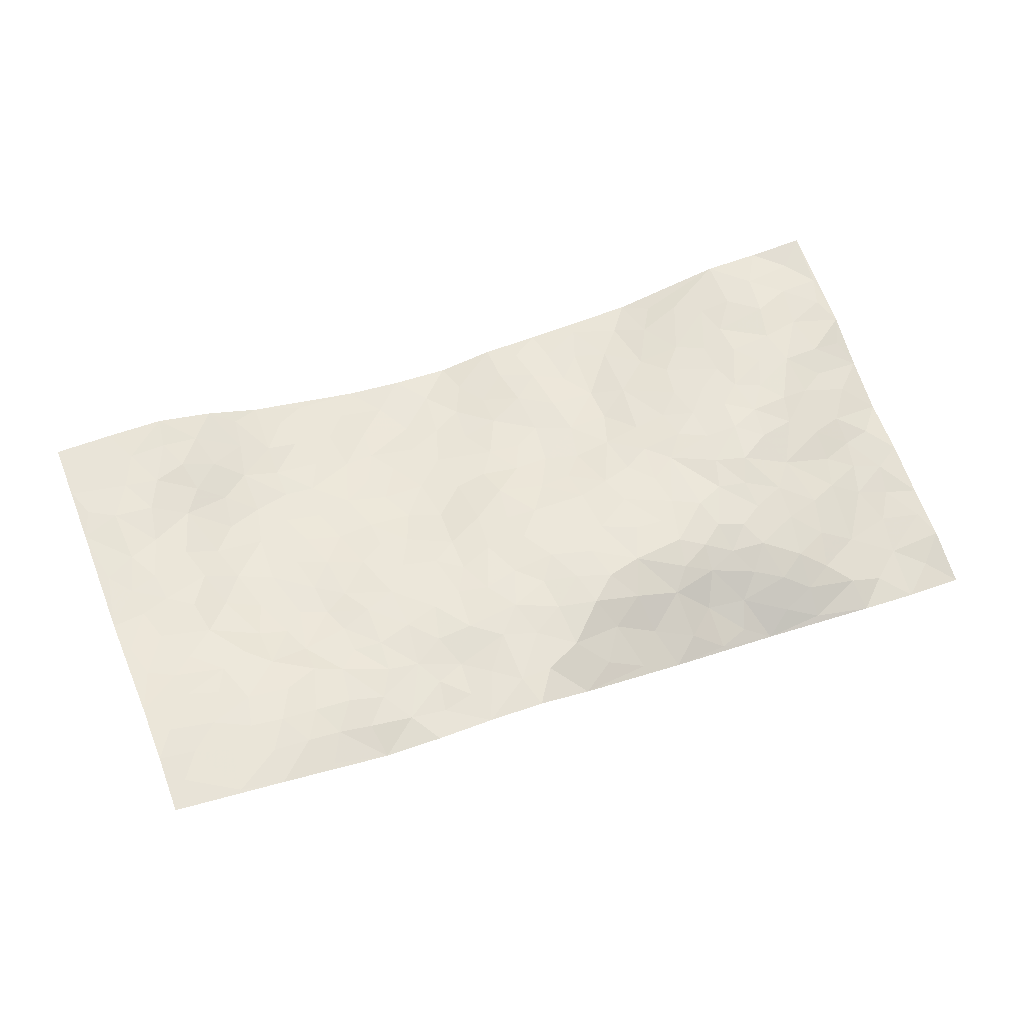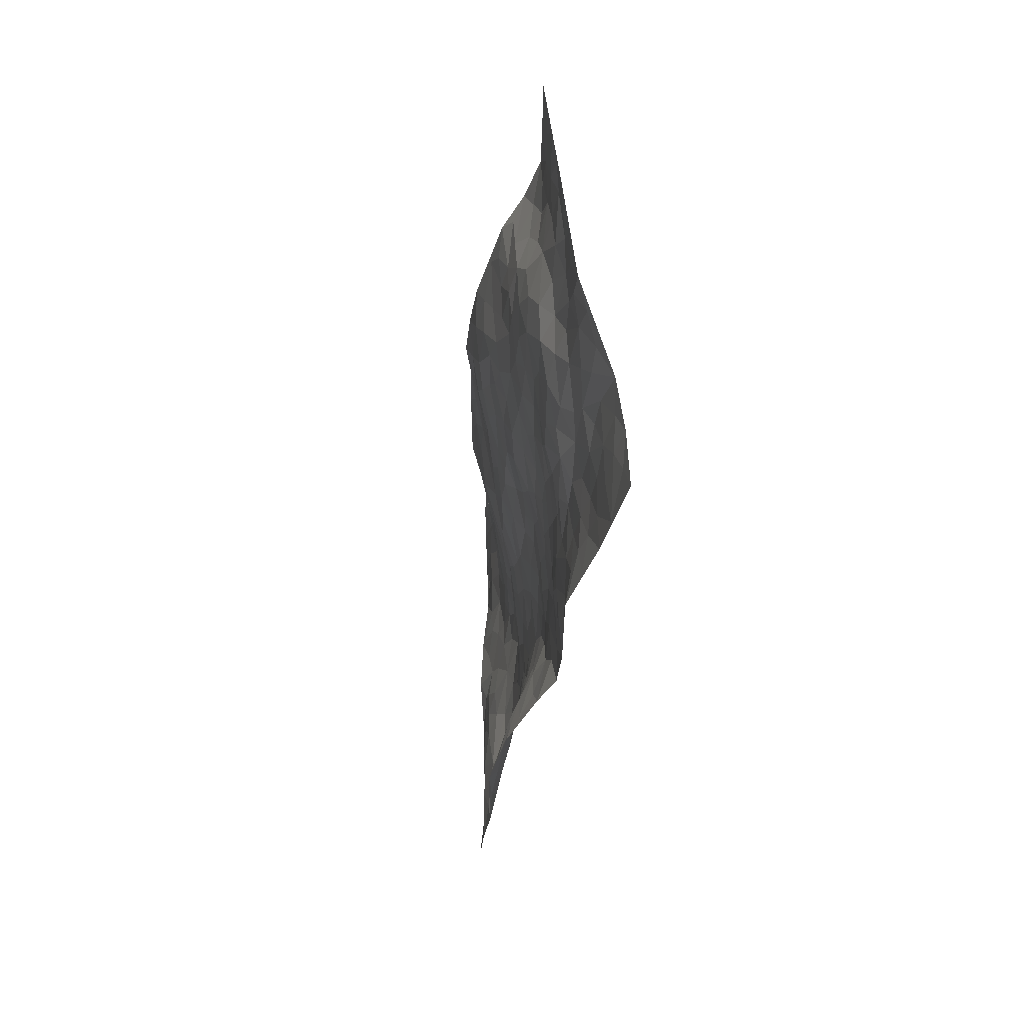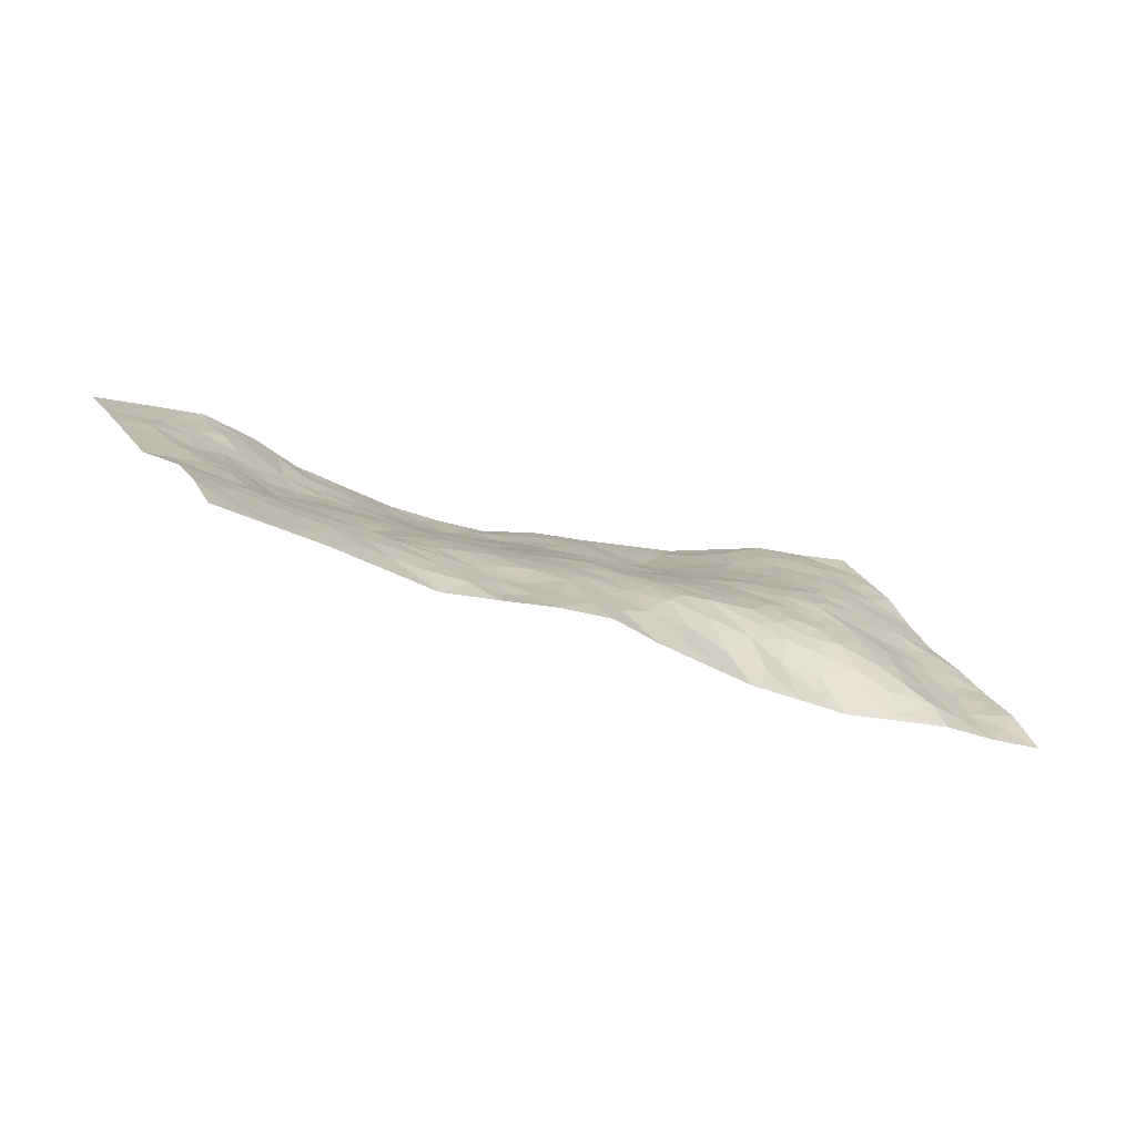
<metadata>
{"format":"obj","ext":"obj","renderer":"f3d","projection":"perspective","resolution":1024,"background":"white","views":[{"elev":-22.3,"azim":171.5,"up":"+Y"},{"elev":-50.0,"azim":83.1,"up":"+Y"},{"elev":-70.1,"azim":157.7,"up":"+Y"}]}
</metadata>
<code>
v -0.7556 0.3481 0.01261
v -0.4108 1.281 0.04419
v 1.093 -0.3217 -0.07887
v 1.423 0.5947 0.123
v -0.4475 0.65 0.01078
v -0.5824 0.8131 0.03533
v -0.5168 0.6383 0.01921
v 0.1684 0.009613 -0.01937
v -0.6684 0.5803 0.01452
v -0.5849 0.6423 0.02054
v -0.5237 0.2616 0.01219
v -0.7105 0.4639 0.002415
v -0.403 0.5269 -0.0118
v -0.64 0.304 0.01629
v -0.5249 0.5674 0.0178
v -0.2897 0.1874 0.04123
v -0.6697 0.5147 0.01095
v -0.05078 0.2665 -0.01654
v -0.4536 0.5768 0.0049
v -0.6038 0.4173 0.01946
v -0.6811 0.3862 0.01226
v -0.5604 0.3414 0.01213
v -0.4238 0.3573 -0.01063
v -0.4899 0.3262 -0.0008858
v -0.5841 0.5028 0.02191
v -0.5967 0.5745 0.02236
v -0.496 0.4379 0.009197
v -0.4145 0.4421 -0.01351
v -0.4789 0.7633 0.01428
v -0.626 0.697 0.02131
v -0.1821 1.192 0.06851
v -0.2627 0.4002 -0.02841
v 0.4635 0.06201 -0.01791
v -0.4982 1.048 0.02628
v -0.04457 0.5017 -0.0158
v -0.3111 0.9835 0.01721
v -0.2994 1.063 0.025
v -0.2289 0.6233 -0.02498
v -0.1912 0.7809 0.007245
v 0.03704 1.096 0.1306
v -0.4978 0.9816 0.02858
v -0.2631 0.7635 -0.007045
v 0.05003 0.8366 0.08027
v -0.2172 0.4453 -0.02948
v -0.1886 0.3771 -0.02486
v -0.2431 0.3311 -0.01335
v -0.04079 0.7525 0.03655
v 0.01062 0.6533 0.0247
v 0.4812 0.3857 0.03844
v -0.07112 0.3299 -0.0273
v 0.1712 0.6404 0.06216
v 0.02461 0.7187 0.04487
v -0.09457 0.1702 0.01199
v -0.1815 0.8868 0.02849
v -0.1377 0.3265 -0.01891
v -0.4415 0.8875 0.01943
v 0.2508 0.3459 -0.01568
v 0.3368 0.3036 -0.008438
v 0.5986 0.3195 0.03571
v 0.2618 0.5478 0.04632
v 0.1974 0.5769 0.04327
v 0.4619 0.5509 0.08602
v -0.3112 0.5504 -0.02277
v -0.3415 0.8044 -0.001606
v -0.4506 1.095 0.028
v -0.3154 0.321 -0.01219
v -0.1707 0.1528 0.03033
v -0.4219 0.7188 0.005044
v -0.3561 0.3804 -0.02153
v -0.4029 0.2398 0.02147
v -0.05836 0.09955 0.0252
v -0.3818 0.3024 -0.002068
v -0.3272 0.2495 0.01518
v -0.2226 0.1985 0.02788
v -0.2197 0.2652 0.009029
v -0.4368 0.9582 0.02112
v -0.4469 1.162 0.0355
v -0.3523 0.7392 -0.002812
v 0.4919 0.9135 0.1944
v -0.3574 0.9183 0.008791
v -0.2549 0.4964 -0.02671
v -0.1578 0.6161 -0.01559
v 0.3647 0.5319 0.05206
v 0.284 0.4723 0.02068
v 0.3134 0.3971 0.00336
v 0.09602 0.1723 -0.01973
v -0.141 0.8285 0.02608
v -0.5014 0.8502 0.0226
v -0.2851 0.9081 0.009964
v -0.154 0.4406 -0.03024
v -0.3369 0.4754 -0.02338
v -0.0723 0.8196 0.04111
v 0.1682 0.5168 0.01763
v 0.06852 0.5044 -0.002468
v -0.2204 0.838 0.01198
v 0.1965 0.1206 -0.03672
v -0.05097 0.6259 0.007495
v -0.05735 0.3961 -0.0315
v 0.1109 0.5579 0.01797
v 0.1279 0.4262 -0.01231
v -0.5401 0.9307 0.0348
v -0.2835 0.8349 0.002106
v -0.4 0.8318 0.007791
v -0.1332 0.2407 0.008581
v -0.1417 0.686 -0.002842
v -0.3366 0.6236 -0.009929
v 0.1564 0.3561 -0.02627
v 0.1127 0.2934 -0.03894
v -0.1128 0.756 0.0188
v 0.5084 0.6328 0.1204
v 0.2374 0.2096 -0.03241
v 0.1928 0.2887 -0.03224
v 0.2702 0.2749 -0.02087
v -0.1128 0.4965 -0.02483
v 0.04601 0.2483 -0.02778
v -0.2818 0.6912 -0.01556
v -0.2269 0.5568 -0.02432
v -0.1627 0.5439 -0.02058
v 0.05437 0.5998 0.02015
v 0.04355 0.4248 -0.02303
v -0.00888 0.565 0.001714
v 0.04736 0.34 -0.03517
v 0.2218 0.4216 -0.0004301
v -0.2103 0.7113 -0.01261
v 0.1487 0.2252 -0.04128
v 0.001784 0.1729 0.002256
v -0.12 0.387 -0.02978
v -0.5554 0.7374 0.02212
v -0.504 0.7007 0.01975
v 0.3971 0.3674 0.01322
v 0.4439 0.1559 -0.01966
v 0.4181 0.4549 0.043
v 0.35 0.4519 0.02833
v 0.4559 0.3132 0.0131
v 1.079 0.1939 0.0344
v 0.5198 0.3309 0.02809
v 0.5238 0.2055 -0.002071
v 0.5048 0.4689 0.07479
v 0.6081 0.8712 0.1965
v 0.0974 0.679 0.05499
v 0.8571 0.6649 0.1472
v 0.9587 0.7545 0.1578
v 0.2234 0.7976 0.1025
v 0.3954 0.8149 0.1455
v -0.01669 0.4447 -0.02246
v -0.07266 0.6933 0.01203
v 0.1163 0.08382 -0.01702
v 0.02892 0.08647 0.005545
v 0.2812 -0.03354 -0.04863
v 0.4595 0.7833 0.1583
v 0.3824 0.6526 0.09824
v 0.6297 0.04287 -0.01513
v 0.5863 0.1573 -0.003281
v 0.9005 0.2831 0.06891
v 0.8444 0.3253 0.0725
v 0.6407 -0.02602 -0.02158
v 0.7354 0.03797 -0.01402
v 0.679 0.1972 0.01694
v 0.4005 0.5856 0.08267
v 0.3194 0.6027 0.07364
v 0.2696 0.7256 0.09915
v 0.3145 0.6712 0.09241
v 0.3701 0.7496 0.1249
v 0.2479 0.6338 0.07466
v 0.4402 0.7048 0.1296
v 0.7246 0.8306 0.1918
v 0.4524 0.8567 0.1674
v 0.1927 0.8757 0.1197
v 0.2705 0.8829 0.127
v 0.1267 0.832 0.1039
v 0.2658 1.006 0.1585
v 0.1825 0.7246 0.0826
v 0.09904 0.7599 0.07908
v 0.3092 0.8149 0.1217
v 0.3806 0.9614 0.1693
v 0.6164 0.6085 0.1338
v 0.5497 0.5539 0.1054
v 0.6718 0.4369 0.08472
v 0.5864 0.395 0.06134
v 0.6366 0.5204 0.1082
v 0.8129 0.539 0.1234
v 0.7276 0.5064 0.11
v 0.6769 0.5739 0.1295
v 0.5338 0.826 0.1805
v 0.5092 0.7262 0.1527
v 0.583 0.7334 0.1689
v 0.6885 0.7124 0.1698
v 0.7305 0.6167 0.144
v 0.5815 0.4682 0.08863
v -0.3649 1.124 0.03587
v -0.1964 1.005 0.04107
v -0.385 1.033 0.02754
v -0.2965 1.236 0.05947
v -0.3779 1.205 0.04838
v -0.2788 1.149 0.04247
v -0.2192 1.088 0.04309
v -0.08805 1.079 0.07901
v -0.1542 1.061 0.05735
v -0.225 0.9421 0.02517
v -0.08562 0.9569 0.06231
v -0.1532 0.9497 0.04464
v -0.01267 1.017 0.09456
v 0.08873 0.9497 0.1142
v -0.02521 1.083 0.1054
v 0.001106 0.9212 0.08458
v 0.06032 1.022 0.1205
v 0.1632 1.02 0.1408
v -0.05896 0.8893 0.05853
v 0.1627 0.9448 0.1277
v 0.2306 0.9494 0.1392
v 0.5709 0.6657 0.1415
v 0.6699 0.6478 0.153
v 0.6488 0.7882 0.1854
v 0.8049 0.6118 0.1388
v 0.7738 0.693 0.1571
v 0.8499 0.7733 0.1704
v 0.7462 0.7606 0.1749
v 0.8961 0.7223 0.158
v 0.6906 0.3281 0.05164
v 0.65 0.3788 0.06187
v 0.8241 0.3911 0.08852
v 0.7943 0.463 0.1064
v 0.7445 0.4026 0.08583
v 0.5625 0.0601 -0.01199
v 0.7323 0.1478 0.01845
v 0.7746 0.3264 0.06321
v 0.6245 0.2452 0.01952
v 0.352 0.8864 0.1446
v 0.3104 0.9475 0.1504
v 0.5122 0.01805 -0.01837
v 0.7486 -0.1906 -0.03648
v 0.469 0.2465 0.0002206
v 0.5522 0.2689 0.01554
v 0.7999 0.03687 -0.01361
v 1.189 0.6809 0.09769
v 1.176 -0.08906 -0.04485
v 0.8999 0.5792 0.1347
v 1.007 0.2067 0.04852
v 0.8749 0.5195 0.1247
v 1.258 0.1325 0.03607
v 0.8961 0.05092 -0.007295
v 0.803 0.2584 0.05487
v 1.005 0.02904 -0.006187
v 0.8342 0.1919 0.0457
v 0.6286 -0.1627 -0.01852
v 0.3378 0.2116 -0.02621
v 0.6681 -0.09703 -0.02619
v 0.402 0.2575 -0.00977
v 0.6489 0.1097 -0.00373
v 1.081 -0.042 -0.03111
v 0.9258 0.2066 0.05462
v 0.7389 -0.1159 -0.0316
v 0.7324 0.2421 0.03992
v 0.8634 0.1378 0.0282
v 0.5151 0.1231 -0.01262
v 0.7083 0.09184 0.001905
v 0.441 -0.01301 -0.02998
v 0.5119 -0.121 -0.03148
v 0.397 -0.07707 -0.04485
v 0.3943 0.04349 -0.03335
v 0.2886 0.1421 -0.03345
v 0.368 0.1339 -0.03228
v 0.7936 -0.06586 -0.03002
v 1.041 0.13 0.02448
v 0.9465 -0.04227 -0.02749
v 0.8073 -0.1408 -0.04186
v 0.9262 0.1288 0.02814
v 0.9574 0.07494 0.003738
v 1.112 0.00686 -0.009104
v 1.059 0.2736 0.0544
v 0.8681 -0.09329 -0.03953
v 0.9374 -0.113 -0.04189
v 1.082 0.05881 0.006773
v 1.174 0.01052 -0.00953
v 1.15 0.1086 0.01982
v 0.8199 0.09285 0.01383
v 0.977 -0.1728 -0.05082
v 0.4994 -0.05166 -0.02306
v 0.576 -0.07318 -0.02665
v 0.2595 0.05521 -0.04123
v 0.325 0.02495 -0.04434
v 1.34 0.3639 0.07827
v 0.8837 -0.1687 -0.04898
v 0.8569 -0.01589 -0.02569
v 1.216 0.07136 0.01291
v 1.193 0.1659 0.03566
v 1.014 -0.03445 -0.0284
v 0.7184 -0.03897 -0.02621
v 0.8601 -0.2427 -0.05461
v 0.7716 0.1928 0.03956
v 1.076 -0.2506 -0.06901
v 1.134 -0.2045 -0.06739
v 1.02 -0.1096 -0.04293
v 1.057 -0.1807 -0.05567
v 0.9532 -0.2663 -0.06339
v 1.116 -0.1334 -0.05204
v 0.9813 0.2843 0.0754
v 1.032 0.348 0.08454
v 0.9314 0.3848 0.09887
v 1.178 0.3616 0.06822
v 1.02 0.4971 0.1104
v 1.279 0.2558 0.05504
v 1.105 0.3347 0.06532
v 1.173 0.2636 0.04655
v 1.107 0.4401 0.0851
v 1.143 0.2068 0.0369
v 1.223 0.2229 0.04473
v 1.229 0.3107 0.05554
v 1.003 0.4195 0.1033
v 0.9419 0.4729 0.1168
v 0.872 0.4459 0.1084
v 1.257 0.5029 0.08634
v 1.127 0.5676 0.08861
v 1.192 0.4462 0.07617
v 1.274 0.4191 0.07288
v 1.184 0.52 0.08338
v 1.38 0.48 0.1004
v 1.088 0.5079 0.09245
v 1.339 0.4298 0.08578
v 1.175 0.615 0.09227
v 1.306 0.6385 0.1099
v 1.072 0.7192 0.1203
v 1.249 0.5829 0.09499
v 1.332 0.5546 0.103
v 1.099 0.6435 0.1028
v 0.9911 0.6432 0.1316
v 0.9225 0.6446 0.1395
v 1.006 0.7098 0.1371
v 0.9781 0.5639 0.1252
v 1.052 0.581 0.1064
f 29 6 128
f 12 21 20
f 26 10 9
f 55 45 46
f 27 19 15
f 26 9 17
f 101 6 88
f 12 1 21
f 7 15 19
f 125 86 96
f 84 123 85
f 129 29 128
f 25 27 15
f 12 20 17
f 73 75 66
f 22 14 11
f 26 17 25
f 9 12 17
f 25 15 26
f 5 129 7
f 52 146 48
f 55 18 50
f 7 19 5
f 20 27 25
f 124 82 105
f 41 76 34
f 20 14 22
f 14 20 21
f 14 21 1
f 24 22 11
f 24 27 22
f 72 66 69
f 69 32 91
f 70 24 11
f 24 23 27
f 17 20 25
f 27 20 22
f 10 15 7
f 10 26 15
f 23 28 27
f 27 13 19
f 28 23 69
f 13 27 28
f 119 121 94
f 10 7 129
f 6 30 128
f 9 10 30
f 36 192 80
f 80 102 89
f 118 81 44
f 64 103 78
f 115 126 86
f 45 32 46
f 91 63 13
f 129 68 29
f 95 87 54
f 95 54 199
f 202 40 204
f 82 97 105
f 29 88 6
f 18 55 104
f 148 126 71
f 38 82 124
f 50 18 122
f 117 82 38
f 5 19 106
f 82 117 118
f 80 64 102
f 127 45 55
f 194 77 190
f 98 35 114
f 39 124 105
f 127 50 98
f 106 19 13
f 66 75 46
f 39 95 42
f 63 117 38
f 95 89 102
f 101 56 76
f 51 140 99
f 18 53 126
f 62 83 132
f 45 127 90
f 112 113 57
f 103 29 68
f 130 85 58
f 109 39 105
f 35 94 121
f 113 246 58
f 151 165 163
f 120 100 94
f 114 127 98
f 192 190 65
f 95 39 87
f 36 191 37
f 67 104 74
f 56 101 88
f 13 63 106
f 192 34 76
f 268 241 243
f 108 115 125
f 93 84 60
f 133 84 85
f 156 288 157
f 101 76 41
f 80 103 64
f 105 97 146
f 99 61 51
f 92 109 47
f 125 96 111
f 158 227 153
f 75 104 55
f 69 66 32
f 81 91 32
f 106 78 68
f 42 64 78
f 77 34 65
f 24 70 72
f 75 73 16
f 16 71 67
f 2 34 77
f 13 28 91
f 103 56 88
f 56 80 76
f 72 69 23
f 11 16 70
f 16 73 70
f 16 67 74
f 115 18 126
f 24 72 23
f 73 72 70
f 16 74 75
f 72 73 66
f 32 45 44
f 84 83 60
f 66 46 32
f 78 106 116
f 117 63 81
f 67 53 104
f 103 68 78
f 69 91 28
f 36 80 89
f 106 38 116
f 106 68 5
f 81 118 117
f 62 132 138
f 32 44 81
f 53 67 71
f 57 58 85
f 123 100 107
f 93 60 61
f 33 230 224
f 8 96 147
f 132 133 130
f 140 48 119
f 93 100 123
f 122 98 50
f 164 60 160
f 53 71 126
f 125 112 108
f 193 194 195
f 75 55 46
f 63 91 81
f 56 103 80
f 196 198 31
f 18 104 53
f 121 48 97
f 38 106 63
f 118 97 82
f 97 35 121
f 51 172 140
f 130 134 49
f 87 39 109
f 288 252 263
f 97 114 35
f 47 43 92
f 57 113 58
f 248 130 58
f 34 101 41
f 114 90 127
f 116 124 42
f 145 94 35
f 118 114 97
f 167 79 175
f 98 145 35
f 85 123 57
f 43 47 52
f 199 36 89
f 42 78 116
f 159 83 62
f 88 29 103
f 74 104 75
f 118 44 90
f 173 140 172
f 42 95 102
f 190 192 37
f 65 190 77
f 89 95 199
f 125 111 112
f 92 87 109
f 18 115 122
f 177 180 176
f 112 57 107
f 109 105 146
f 93 94 100
f 285 286 275
f 96 86 147
f 137 232 131
f 57 123 107
f 87 92 208
f 49 134 136
f 132 130 49
f 161 164 162
f 50 127 55
f 122 108 107
f 122 107 100
f 48 140 52
f 118 90 114
f 99 119 94
f 123 84 93
f 36 37 192
f 48 121 119
f 120 122 100
f 39 42 124
f 38 124 116
f 248 58 246
f 44 45 90
f 98 122 120
f 146 52 47
f 94 93 99
f 168 209 170
f 212 183 188
f 202 197 200
f 42 102 64
f 107 108 112
f 99 93 61
f 8 280 96
f 112 111 113
f 125 115 86
f 115 108 122
f 128 30 10
f 5 68 129
f 10 129 128
f 132 49 138
f 83 84 133
f 130 133 85
f 83 133 132
f 248 134 130
f 156 152 224
f 151 110 165
f 212 186 211
f 153 224 249
f 254 251 244
f 246 261 262
f 225 158 249
f 49 136 179
f 185 184 150
f 214 188 181
f 181 188 182
f 161 163 174
f 143 170 172
f 110 211 185
f 184 79 167
f 174 228 169
f 62 110 159
f 163 150 144
f 210 169 229
f 170 143 168
f 176 211 110
f 98 120 145
f 94 145 120
f 48 146 97
f 109 146 47
f 148 86 126
f 147 86 148
f 71 8 148
f 8 147 148
f 244 276 254
f 232 136 134
f 174 143 161
f 60 83 160
f 163 162 151
f 159 160 83
f 261 281 262
f 259 281 149
f 219 220 59
f 246 113 111
f 33 255 131
f 157 256 152
f 137 255 153
f 230 278 279
f 262 260 33
f 154 155 242
f 131 255 137
f 248 131 232
f 281 280 149
f 259 258 278
f 220 179 59
f 159 151 160
f 162 160 151
f 164 61 60
f 228 174 144
f 144 174 163
f 159 110 151
f 161 172 164
f 186 184 185
f 161 162 163
f 61 164 51
f 160 162 164
f 187 217 213
f 150 163 165
f 205 202 200
f 79 184 139
f 170 43 173
f 174 169 143
f 161 143 172
f 167 144 150
f 176 180 183
f 172 170 173
f 223 226 221
f 185 150 165
f 99 140 119
f 207 206 203
f 172 51 164
f 43 52 173
f 173 52 140
f 167 175 228
f 228 229 169
f 210 168 169
f 177 110 62
f 189 138 179
f 62 138 177
f 136 232 233
f 181 182 222
f 150 184 167
f 178 180 189
f 49 179 138
f 177 138 189
f 180 178 182
f 178 179 220
f 307 308 304
f 222 223 221
f 215 187 188
f 176 183 212
f 187 213 186
f 214 215 188
f 185 211 186
f 237 181 239
f 182 188 183
f 110 185 165
f 216 215 141
f 211 176 212
f 182 183 180
f 176 110 177
f 213 184 186
f 178 189 179
f 177 189 180
f 195 190 37
f 197 198 200
f 195 194 190
f 34 192 65
f 80 192 76
f 37 196 195
f 194 2 77
f 193 2 194
f 196 37 191
f 31 193 195
f 198 196 191
f 31 195 196
f 199 201 191
f 197 204 31
f 198 191 201
f 31 198 197
f 201 199 54
f 36 199 191
f 54 208 201
f 208 43 205
f 208 54 87
f 198 201 200
f 206 205 203
f 43 170 203
f 210 207 209
f 40 202 206
f 31 204 40
f 197 202 204
f 208 205 200
f 43 203 205
f 205 206 202
f 203 209 207
f 171 40 207
f 40 206 207
f 208 200 201
f 43 208 92
f 170 209 203
f 168 143 169
f 207 210 171
f 168 210 209
f 188 187 212
f 212 187 186
f 166 139 213
f 184 213 139
f 237 214 181
f 215 214 141
f 216 141 218
f 213 217 166
f 142 166 216
f 217 216 166
f 187 215 217
f 216 217 215
f 237 141 214
f 142 216 218
f 223 222 182
f 179 136 59
f 223 220 219
f 267 238 251
f 237 327 141
f 223 182 178
f 158 290 253
f 220 223 178
f 59 233 227
f 233 59 136
f 248 246 131
f 153 249 158
f 251 254 267
f 223 219 226
f 111 261 246
f 297 251 238
f 276 256 157
f 167 228 144
f 229 228 175
f 175 171 229
f 229 171 210
f 260 257 33
f 265 271 272
f 266 289 283
f 269 243 250
f 249 224 152
f 266 283 271
f 227 233 137
f 253 227 158
f 325 313 320
f 135 264 275
f 310 329 239
f 270 298 297
f 249 256 225
f 275 273 269
f 311 222 221
f 155 154 299
f 234 276 157
f 310 311 299
f 222 239 181
f 221 226 155
f 266 263 252
f 242 290 244
f 264 273 275
f 273 264 243
f 242 244 154
f 276 290 225
f 288 234 157
f 240 282 302
f 275 286 306
f 225 290 158
f 234 263 284
f 241 254 276
f 233 232 137
f 137 153 227
f 264 135 238
f 244 251 154
f 260 259 257
f 227 253 219
f 33 224 255
f 154 297 299
f 240 302 307
f 297 154 251
f 264 268 243
f 253 226 219
f 271 284 263
f 277 294 293
f 290 242 253
f 241 234 284
f 59 227 219
f 242 155 226
f 252 245 231
f 157 152 156
f 257 230 33
f 152 256 249
f 278 230 257
f 262 33 131
f 224 153 255
f 259 278 257
f 134 248 232
f 230 279 224
f 96 261 111
f 261 96 280
f 280 281 261
f 246 262 131
f 252 247 245
f 268 267 241
f 283 277 272
f 288 247 252
f 275 274 285
f 295 291 294
f 267 268 264
f 263 234 288
f 309 310 299
f 290 276 244
f 283 272 271
f 267 254 241
f 265 243 241
f 236 240 285
f 297 238 270
f 303 305 298
f 241 276 234
f 221 155 299
f 272 277 293
f 250 243 287
f 286 285 240
f 284 271 265
f 271 263 266
f 295 3 291
f 225 256 276
f 241 284 265
f 289 266 231
f 3 292 291
f 321 235 323
f 293 294 296
f 279 278 258
f 245 279 258
f 279 156 224
f 260 281 259
f 280 8 149
f 262 281 260
f 231 266 252
f 267 264 238
f 306 304 270
f 283 289 295
f 243 269 273
f 236 269 250
f 294 292 296
f 274 236 285
f 269 274 275
f 250 287 293
f 245 289 231
f 236 274 269
f 156 279 247
f 242 226 253
f 247 279 245
f 243 265 287
f 288 156 247
f 265 272 293
f 296 292 236
f 293 287 265
f 295 294 277
f 277 283 295
f 236 250 296
f 289 3 295
f 292 294 291
f 293 296 250
f 300 304 308
f 325 320 235
f 329 330 326
f 270 304 303
f 270 303 298
f 309 305 301
f 135 306 270
f 299 297 298
f 298 309 299
f 238 135 270
f 300 314 305
f 303 300 305
f 304 306 307
f 300 303 304
f 282 319 315
f 322 325 235
f 275 306 135
f 307 306 286
f 240 307 286
f 308 307 302
f 302 282 308
f 308 282 315
f 305 309 298
f 310 309 301
f 310 301 329
f 310 239 311
f 222 311 239
f 299 311 221
f 319 312 315
f 312 323 316
f 301 305 318
f 305 314 316
f 300 308 315
f 316 314 312
f 312 314 315
f 315 314 300
f 323 312 324
f 316 313 318
f 282 4 317
f 330 313 325
f 4 321 324
f 235 320 323
f 282 317 319
f 312 319 317
f 326 325 322
f 316 320 313
f 316 318 305
f 142 218 327
f 327 218 141
f 316 323 320
f 324 312 317
f 4 324 317
f 321 323 324
f 318 313 330
f 328 326 322
f 326 327 329
f 329 327 237
f 326 328 327
f 322 142 328
f 327 328 142
f 329 237 239
f 301 318 330
f 326 330 325
f 330 329 301

</code>
